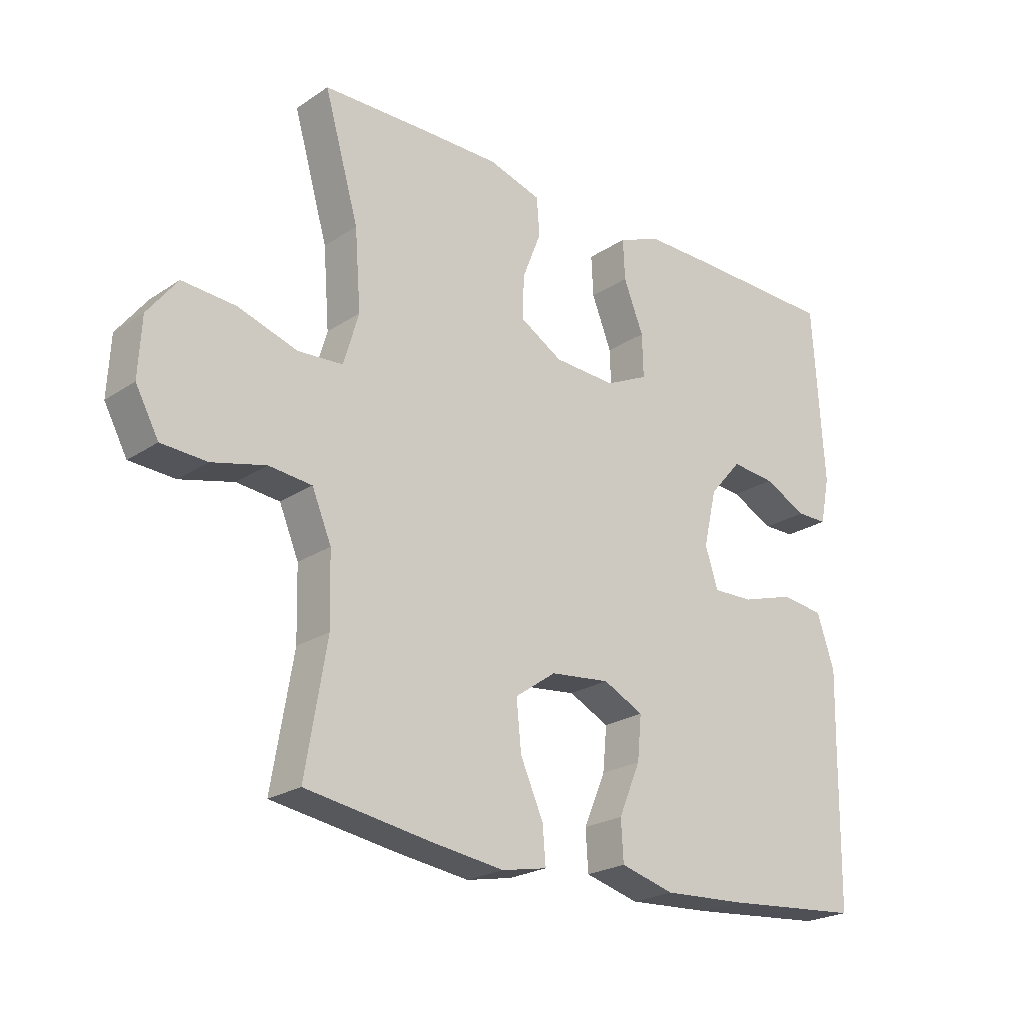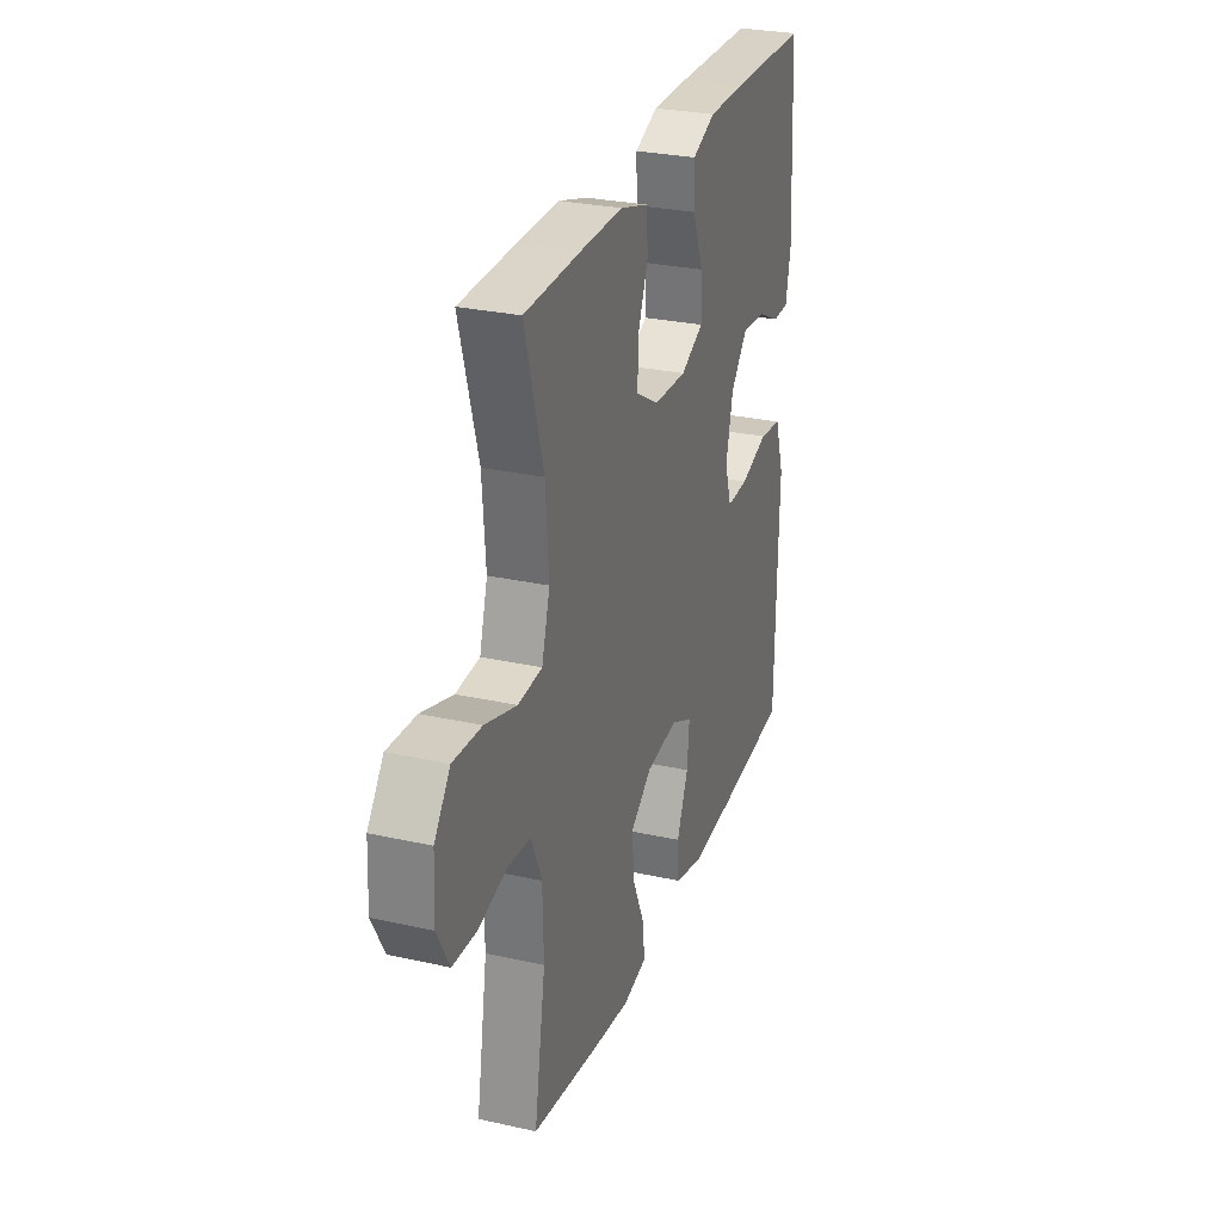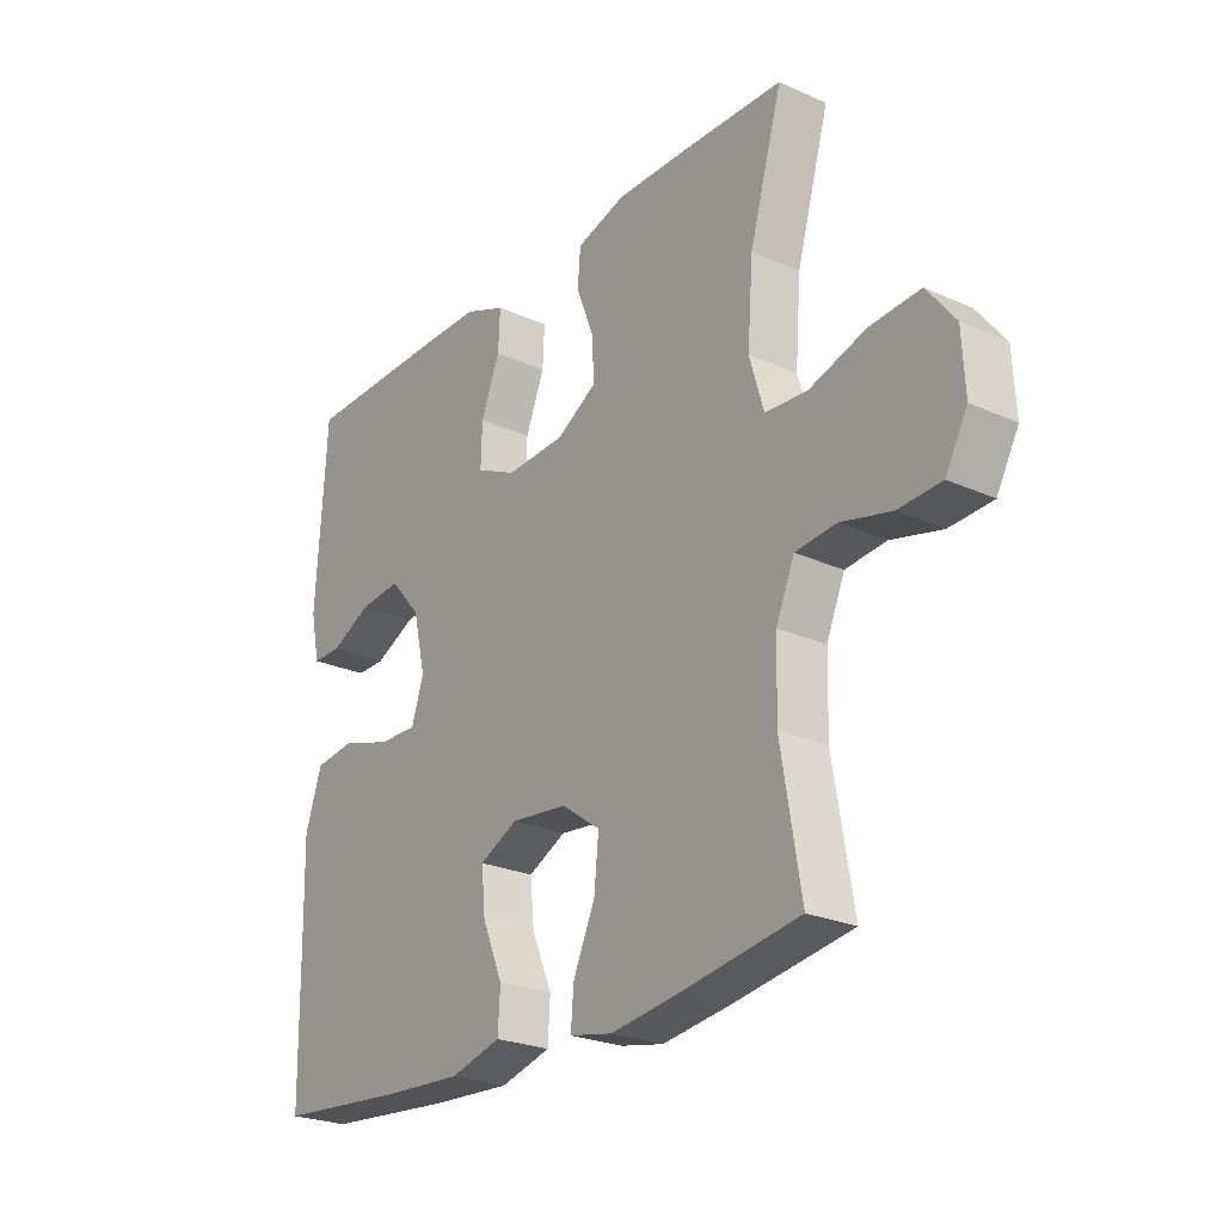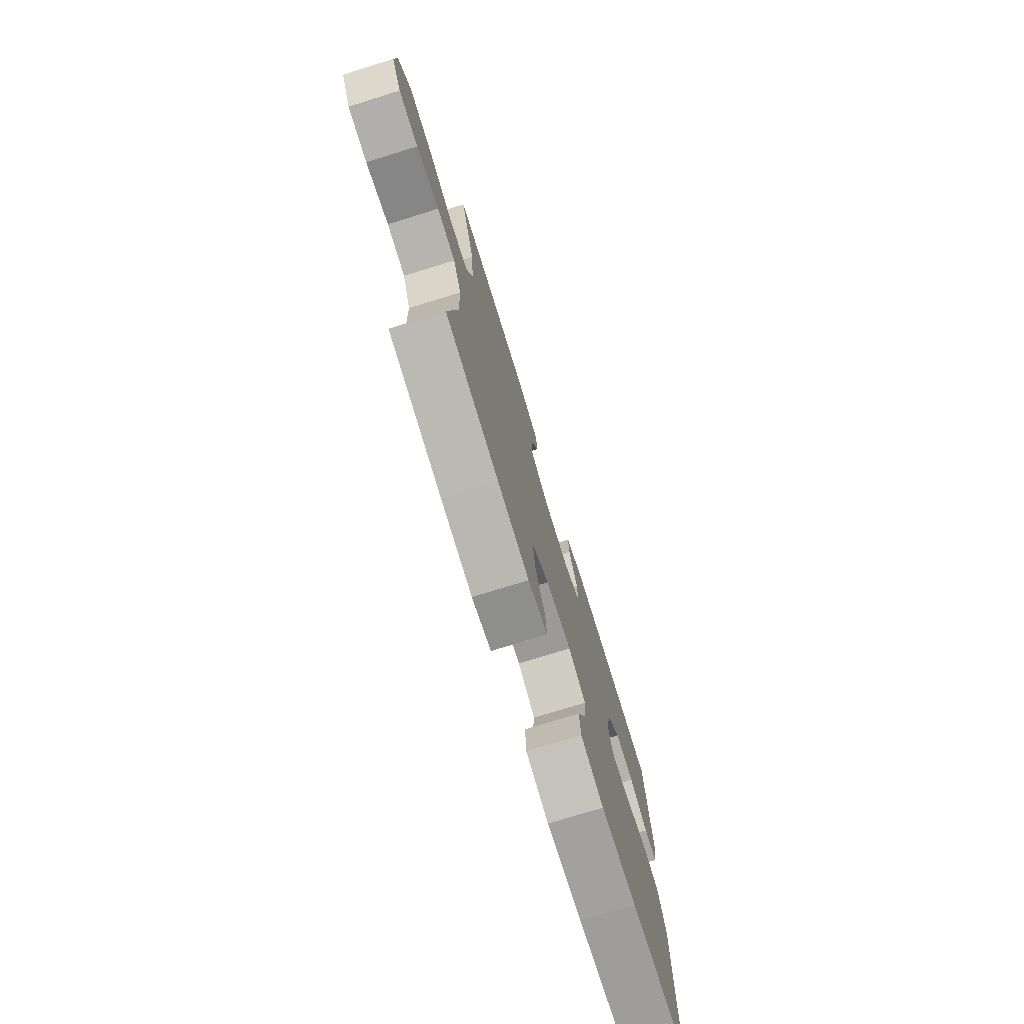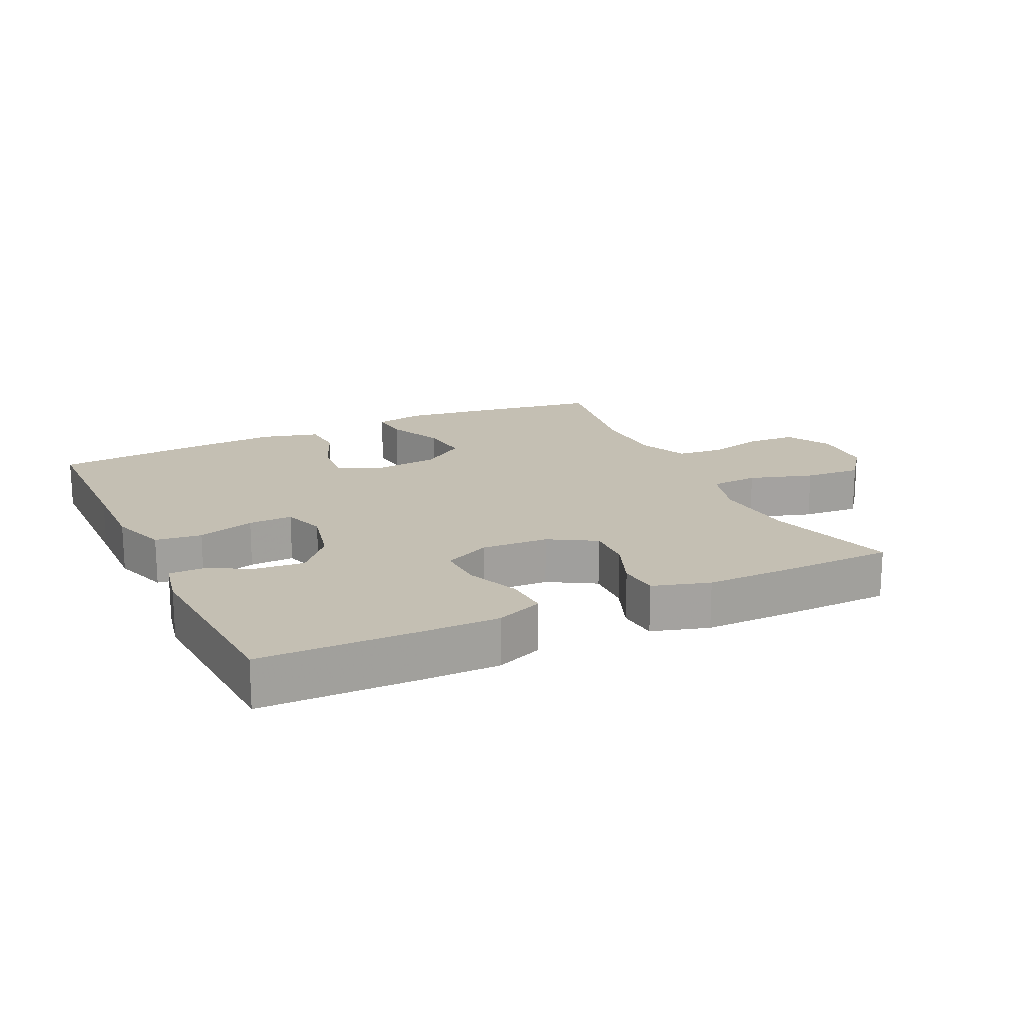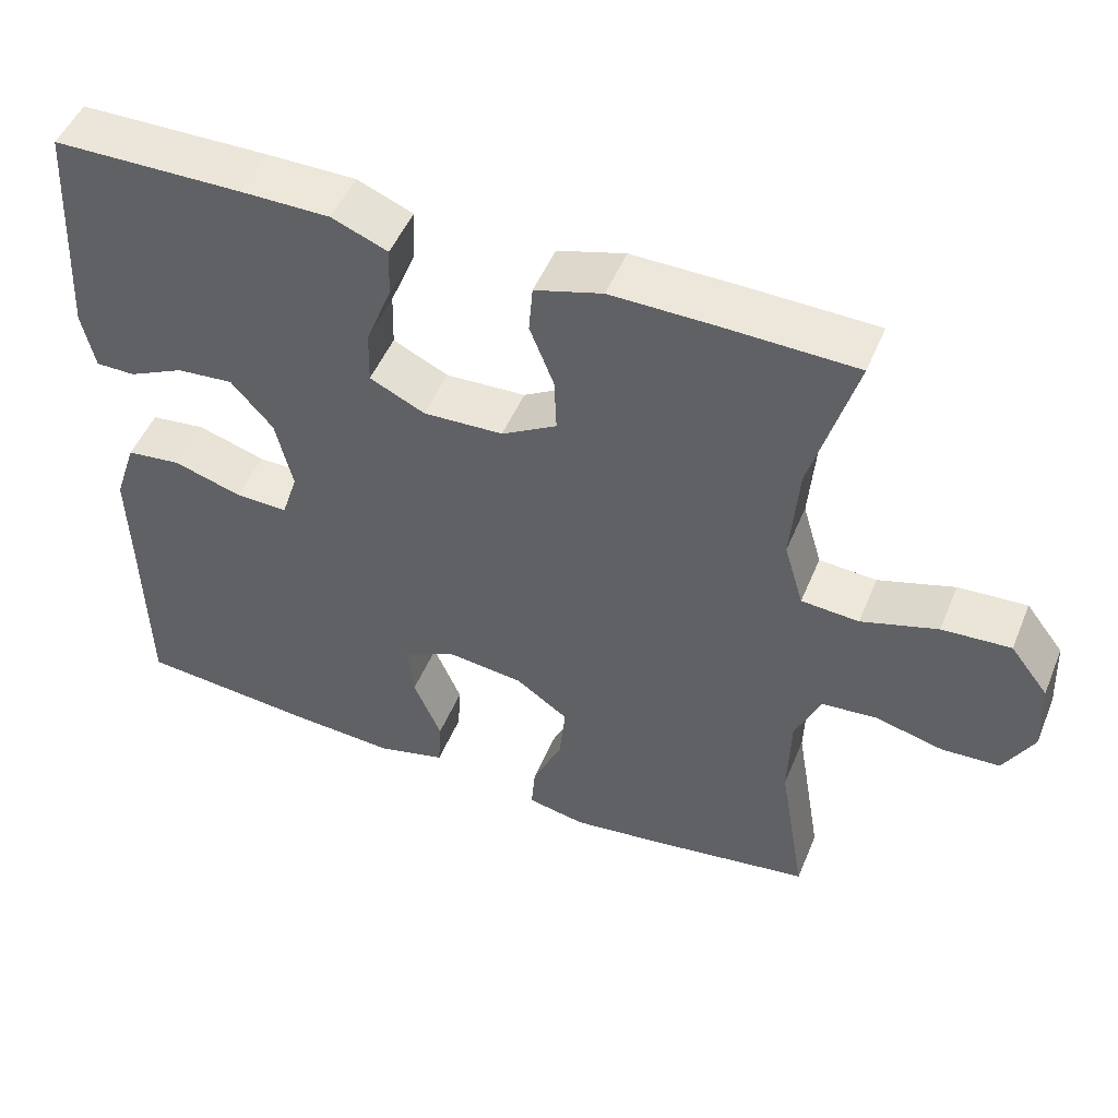
<metadata>
{"format":"obj","ext":"obj","renderer":"f3d","projection":"perspective","resolution":1024,"background":"white","views":[{"elev":-23.0,"azim":138.3,"up":"+Z"},{"elev":28.3,"azim":108.6,"up":"+Z"},{"elev":-24.7,"azim":53.7,"up":"+Z"},{"elev":-75.3,"azim":107.2,"up":"+Z"},{"elev":17.7,"azim":-25.5,"up":"+Y"},{"elev":49.9,"azim":22.1,"up":"+Z"}]}
</metadata>
<code>
v 0.5 0.07 0.5
v 0.443 0.07 0.301
v 0.433 0.07 0.171
v 0.458 0.07 0.086
v 0.532 0.07 0.081
v 0.63 0.07 0.112
v 0.718 0.07 0.118
v 0.767 0.07 0.054
v 0.772 0.07 -0.042
v 0.734 0.07 -0.112
v 0.659 0.07 -0.116
v 0.571 0.07 -0.094
v 0.5 0.07 -0.101
v 0.468 0.07 -0.177
v 0.465 0.07 -0.292
v 0.5 0.07 -0.5
v 0.294 0.07 -0.532
v 0.174 0.07 -0.548
v 0.099 0.07 -0.533
v 0.104 0.07 -0.472
v 0.142 0.07 -0.387
v 0.15 0.07 -0.307
v 0.082 0.07 -0.259
v -0.017 0.07 -0.248
v -0.084 0.07 -0.281
v -0.077 0.07 -0.353
v -0.041 0.07 -0.438
v -0.045 0.07 -0.504
v -0.134 0.07 -0.528
v -0.272 0.07 -0.52
v -0.5 0.07 -0.5
v -0.504 0.07 -0.249
v -0.507 0.07 -0.119
v -0.478 0.07 -0.032
v -0.407 0.07 -0.023
v -0.319 0.07 -0.05
v -0.251 0.07 -0.052
v -0.23 0.07 0.014
v -0.252 0.07 0.108
v -0.306 0.07 0.17
v -0.379 0.07 0.163
v -0.451 0.07 0.128
v -0.502 0.07 0.128
v -0.518 0.07 0.205
v -0.5 0.07 0.5
v -0.256 0.07 0.504
v -0.141 0.07 0.504
v -0.069 0.07 0.475
v -0.072 0.07 0.408
v -0.105 0.07 0.325
v -0.107 0.07 0.254
v -0.036 0.07 0.22
v 0.067 0.07 0.225
v 0.138 0.07 0.267
v 0.135 0.07 0.338
v 0.104 0.07 0.417
v 0.109 0.07 0.479
v 0.196 0.07 0.505
v 0.329 0.07 0.504
v 0.5 0 0.5
v 0.443 0 0.301
v 0.433 0 0.171
v 0.458 0 0.086
v 0.532 0 0.081
v 0.63 0 0.112
v 0.718 0 0.118
v 0.767 0 0.054
v 0.772 0 -0.042
v 0.734 0 -0.112
v 0.659 0 -0.116
v 0.571 0 -0.094
v 0.5 0 -0.101
v 0.468 0 -0.177
v 0.465 0 -0.292
v 0.5 0 -0.5
v 0.294 0 -0.532
v 0.174 0 -0.548
v 0.099 0 -0.533
v 0.104 0 -0.472
v 0.142 0 -0.387
v 0.15 0 -0.307
v 0.082 0 -0.259
v -0.017 0 -0.248
v -0.084 0 -0.281
v -0.077 0 -0.353
v -0.041 0 -0.438
v -0.045 0 -0.504
v -0.134 0 -0.528
v -0.272 0 -0.52
v -0.5 0 -0.5
v -0.504 0 -0.249
v -0.507 0 -0.119
v -0.478 0 -0.032
v -0.407 0 -0.023
v -0.319 0 -0.05
v -0.251 0 -0.052
v -0.23 0 0.014
v -0.252 0 0.108
v -0.306 0 0.17
v -0.379 0 0.163
v -0.451 0 0.128
v -0.502 0 0.128
v -0.518 0 0.205
v -0.5 0 0.5
v -0.256 0 0.504
v -0.141 0 0.504
v -0.069 0 0.475
v -0.072 0 0.408
v -0.105 0 0.325
v -0.107 0 0.254
v -0.036 0 0.22
v 0.067 0 0.225
v 0.138 0 0.267
v 0.135 0 0.338
v 0.104 0 0.417
v 0.109 0 0.479
v 0.196 0 0.505
v 0.329 0 0.504
f 59 1 2
f 58 59 2
f 57 58 2
f 56 57 2
f 55 56 2
f 54 55 2 3
f 53 54 3 4
f 52 53 4
f 48 49 50
f 47 48 50
f 46 47 50
f 45 46 50
f 44 45 50
f 43 44 50
f 42 43 50
f 41 42 50
f 40 41 50 51
f 39 40 51 52
f 34 35 36
f 33 34 36
f 32 33 36
f 32 36 37
f 31 32 37
f 30 31 37
f 29 30 37
f 28 29 37
f 27 28 37
f 26 27 37
f 25 26 37 38
f 19 20 21
f 18 19 21
f 17 18 21
f 16 17 21
f 15 16 21
f 14 15 21 22
f 13 14 22 23
f 10 11 12
f 9 10 12
f 8 9 12
f 7 8 12
f 6 7 12
f 5 6 12
f 4 5 12 13
f 39 52 4
f 38 39 4
f 25 38 4
f 24 25 4
f 4 13 23 24
f 61 60 118
f 61 118 117
f 61 117 116
f 61 116 115
f 61 115 114
f 62 61 114 113
f 63 62 113 112
f 63 112 111
f 109 108 107
f 109 107 106
f 109 106 105
f 109 105 104
f 109 104 103
f 109 103 102
f 109 102 101
f 109 101 100
f 110 109 100 99
f 111 110 99 98
f 95 94 93
f 95 93 92
f 95 92 91
f 96 95 91
f 96 91 90
f 96 90 89
f 96 89 88
f 96 88 87
f 96 87 86
f 96 86 85
f 97 96 85 84
f 80 79 78
f 80 78 77
f 80 77 76
f 80 76 75
f 80 75 74
f 81 80 74 73
f 82 81 73 72
f 71 70 69
f 71 69 68
f 71 68 67
f 71 67 66
f 71 66 65
f 71 65 64
f 72 71 64 63
f 63 111 98
f 63 98 97
f 63 97 84
f 63 84 83
f 83 82 72 63
f 1 60 61 2
f 2 61 62 3
f 3 62 63 4
f 4 63 64 5
f 5 64 65 6
f 6 65 66 7
f 7 66 67 8
f 8 67 68 9
f 9 68 69 10
f 10 69 70 11
f 11 70 71 12
f 12 71 72 13
f 13 72 73 14
f 14 73 74 15
f 15 74 75 16
f 16 75 76 17
f 17 76 77 18
f 18 77 78 19
f 19 78 79 20
f 20 79 80 21
f 21 80 81 22
f 22 81 82 23
f 23 82 83 24
f 24 83 84 25
f 25 84 85 26
f 26 85 86 27
f 27 86 87 28
f 28 87 88 29
f 29 88 89 30
f 30 89 90 31
f 31 90 91 32
f 32 91 92 33
f 33 92 93 34
f 34 93 94 35
f 35 94 95 36
f 36 95 96 37
f 37 96 97 38
f 38 97 98 39
f 39 98 99 40
f 40 99 100 41
f 41 100 101 42
f 42 101 102 43
f 43 102 103 44
f 44 103 104 45
f 45 104 105 46
f 46 105 106 47
f 47 106 107 48
f 48 107 108 49
f 49 108 109 50
f 50 109 110 51
f 51 110 111 52
f 52 111 112 53
f 53 112 113 54
f 54 113 114 55
f 55 114 115 56
f 56 115 116 57
f 57 116 117 58
f 58 117 118 59
f 59 118 60 1

</code>
